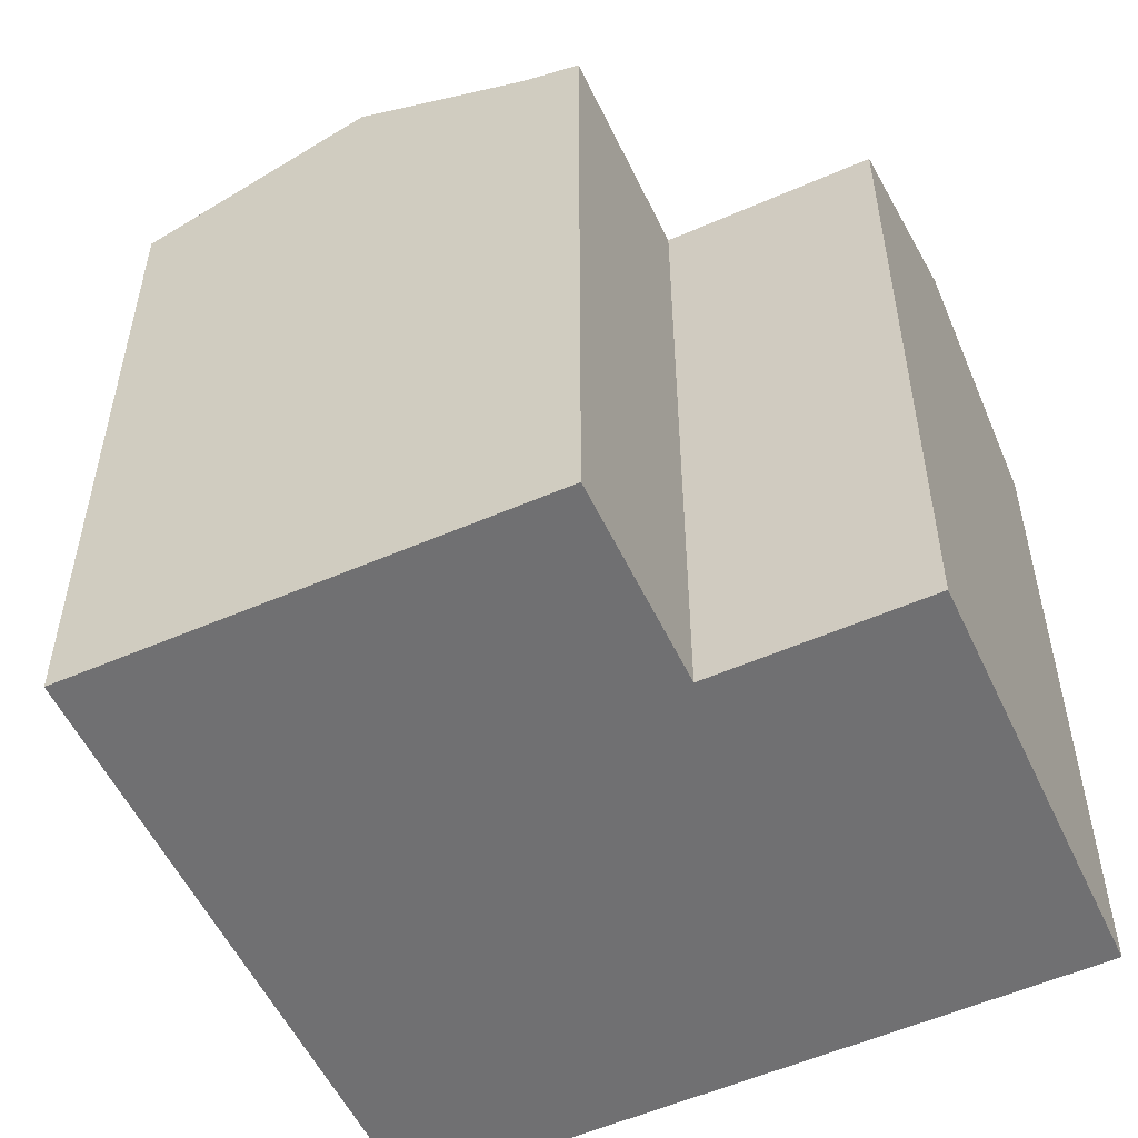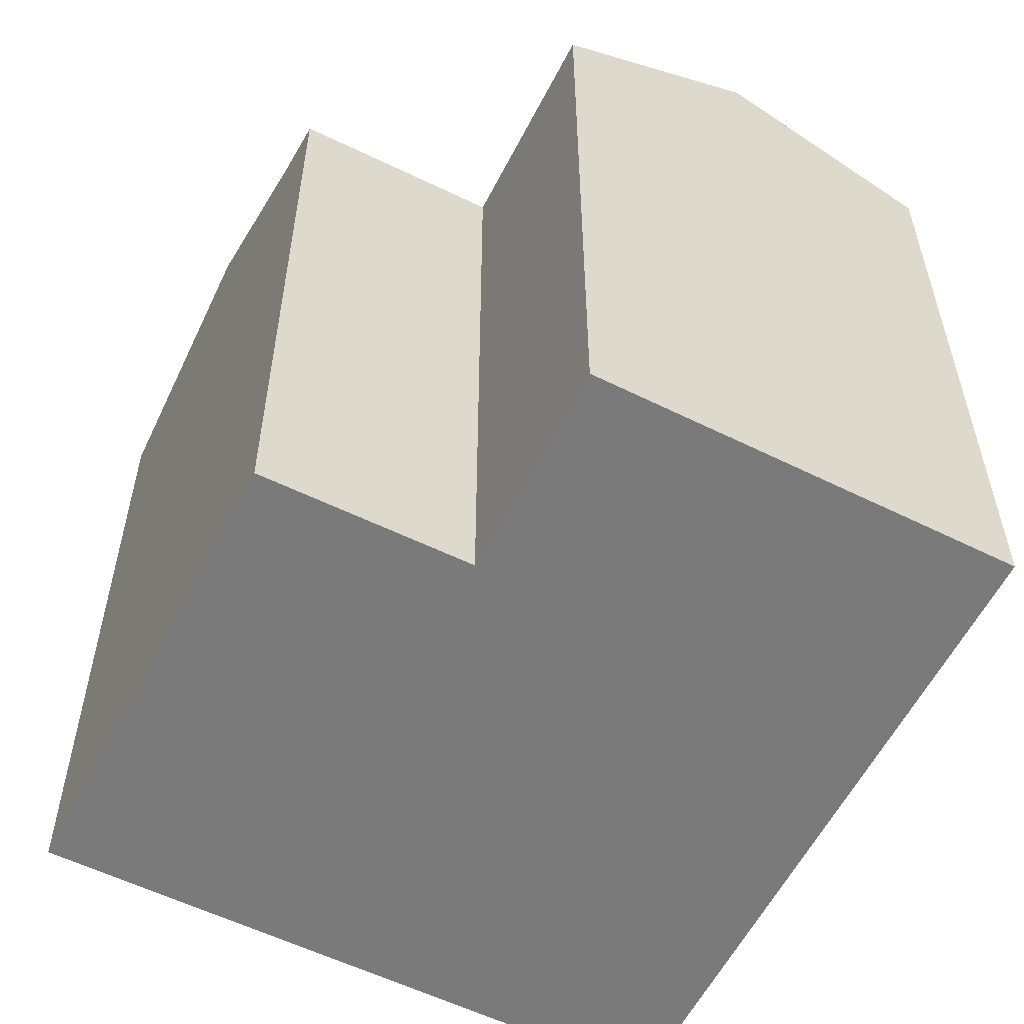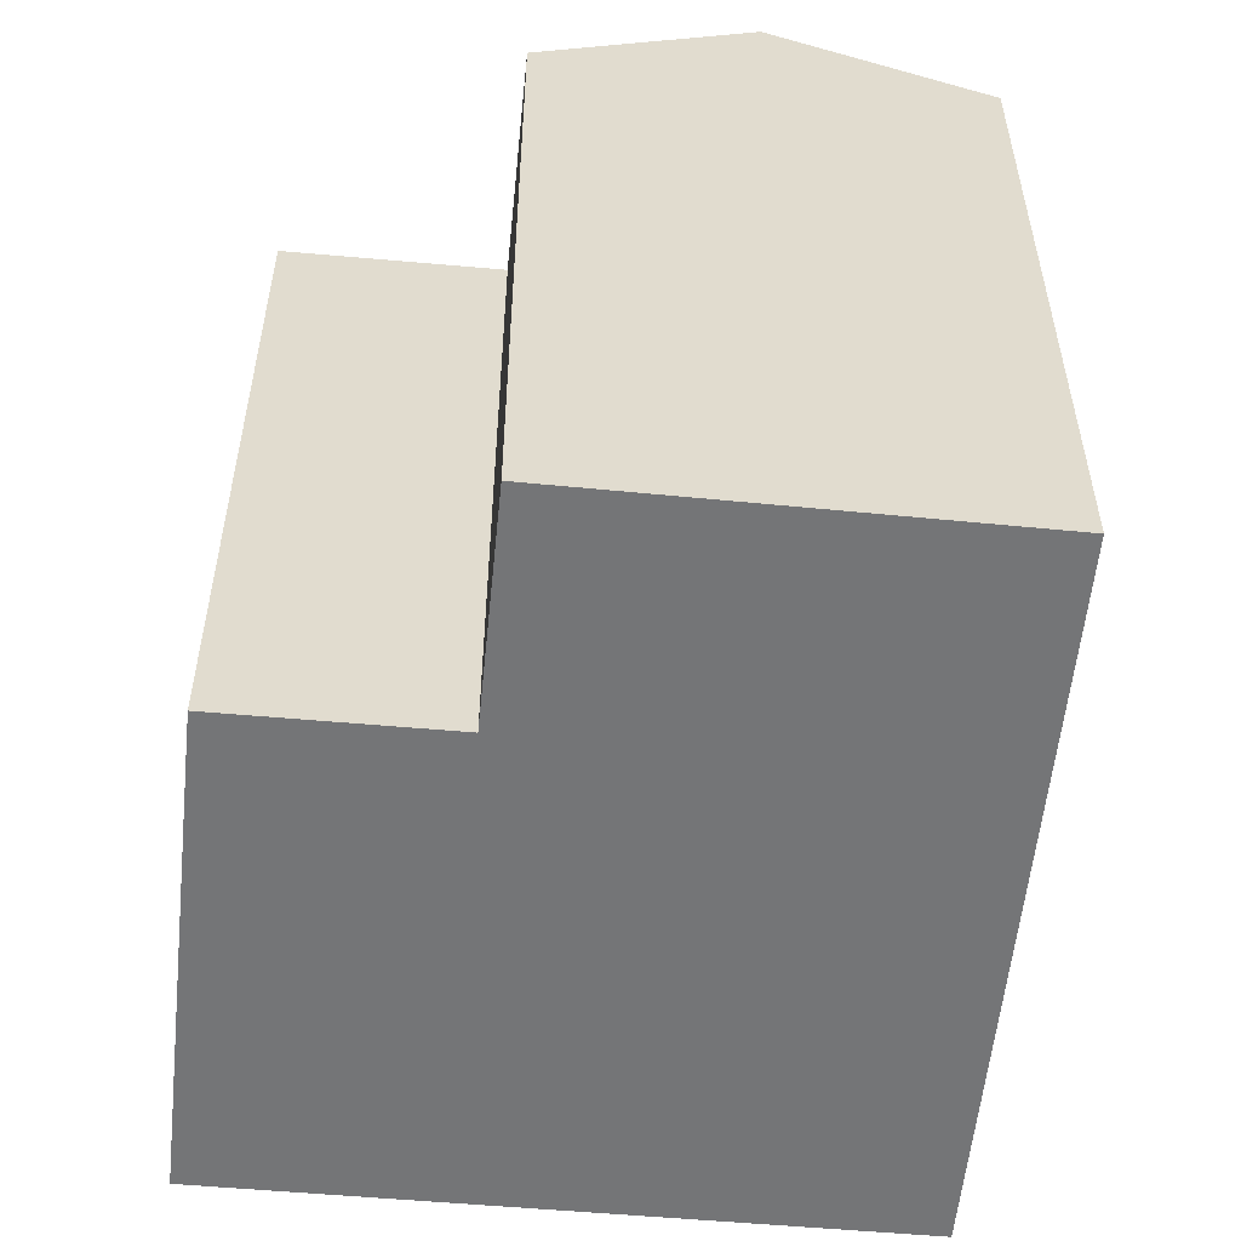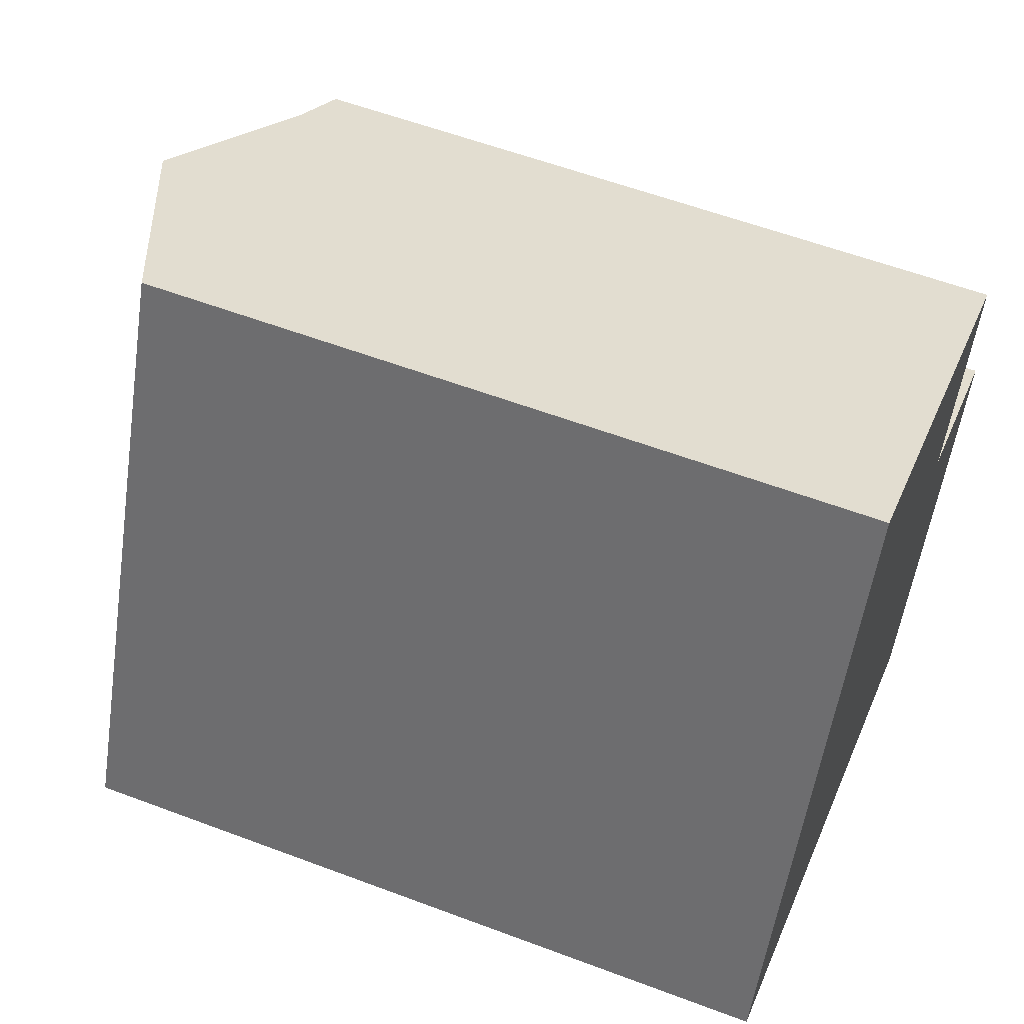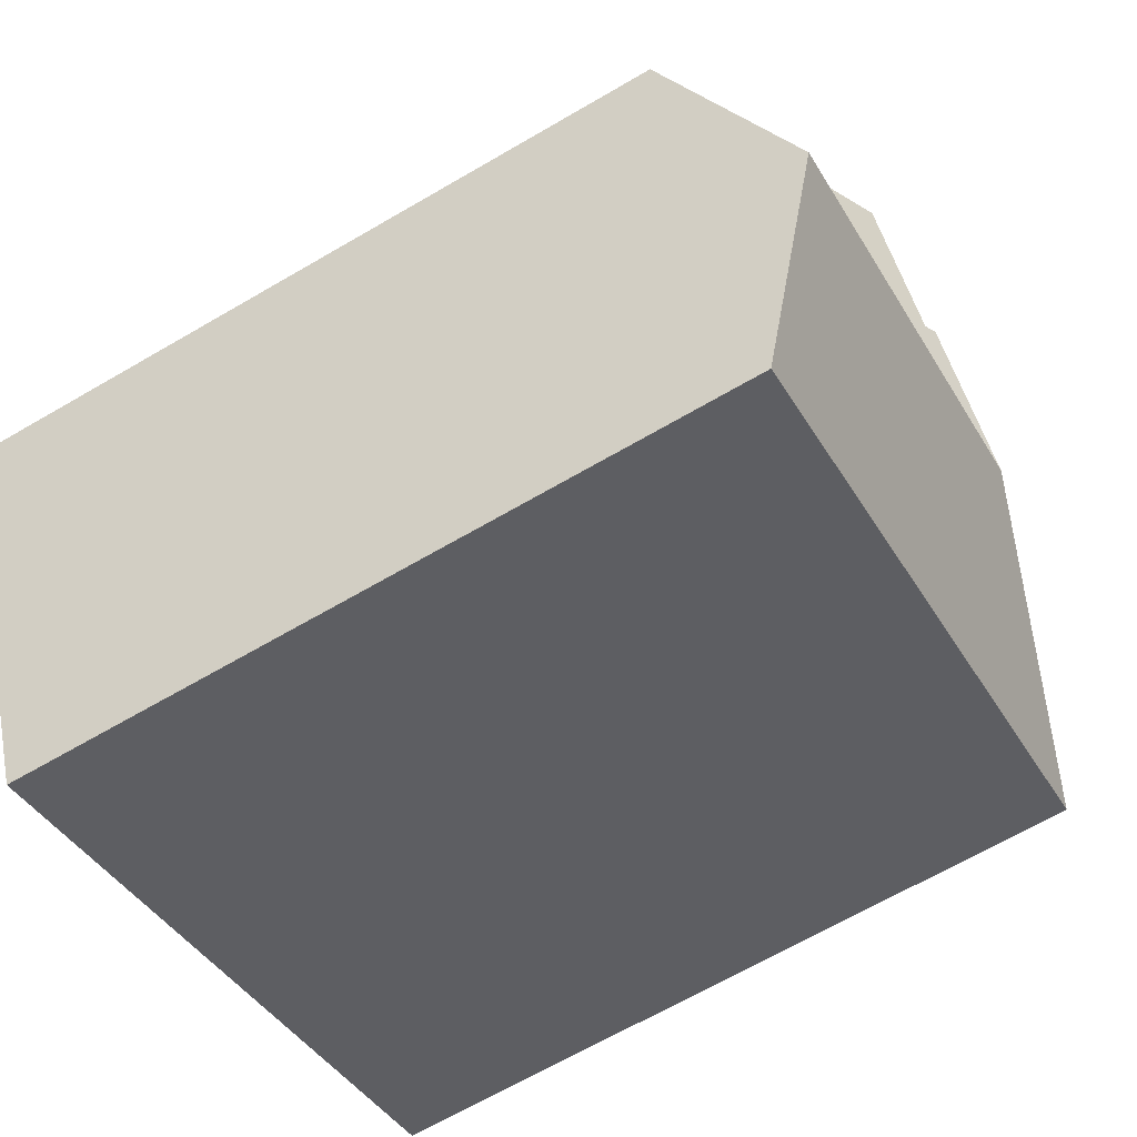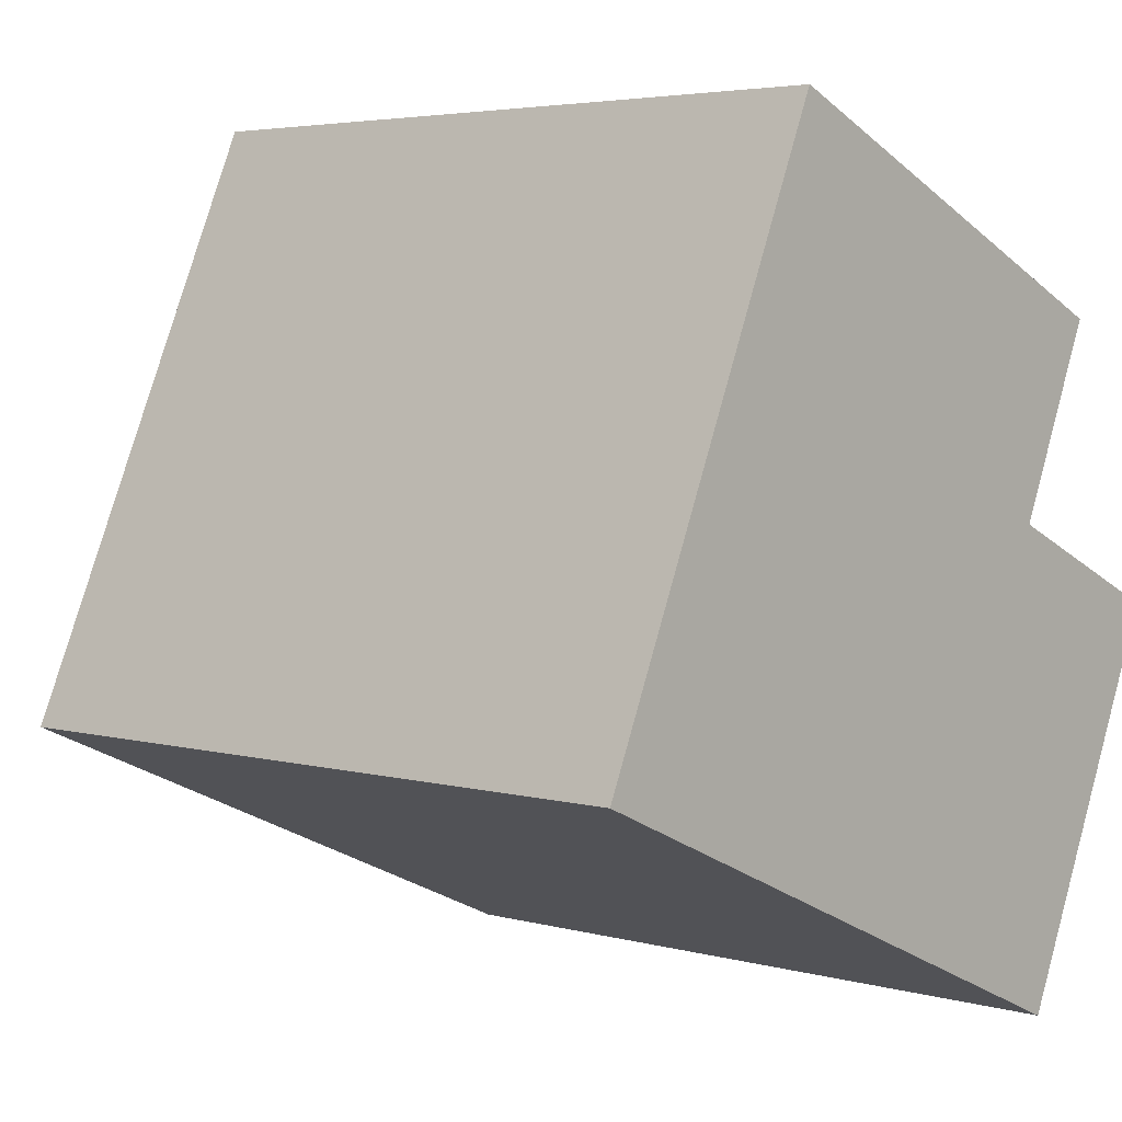
<metadata>
{"format":"obj","ext":"obj","renderer":"f3d","projection":"perspective","resolution":1024,"background":"white","views":[{"elev":-55.0,"azim":48.7,"up":"+Y"},{"elev":-58.1,"azim":86.8,"up":"+Y"},{"elev":-56.4,"azim":108.1,"up":"+Y"},{"elev":57.5,"azim":-68.6,"up":"+Z"},{"elev":-66.9,"azim":120.3,"up":"+Z"},{"elev":4.1,"azim":-47.7,"up":"+Z"}]}
</metadata>
<code>
v  11.83 20.12 -5.22
v  17.15 4.635e-16 -7.57
v  11.83 3.196e-16 -5.219
v  17.16 20.12 -7.571
v  21.89 -1.879e-16 3.069
v  21.89 20.12 3.068
v  19.52 22.8 -2.251
v  16.46 20.12 5.464
v  16.46 -3.346e-16 5.465
v  9.361 22.26 8.596
v  9.51 22.21 8.531
v  4.632 20.12 10.68
v  16.46 19.89 5.464
v  14.94 20.57 6.133
v  10.55 22.8 8.074
v  0 0 0
v  4.632 -6.542e-16 10.68
v  0.0004298 20.12 -0.0006369
v  18.77 20.12 10.8
v  18.77 -6.612e-16 10.8
v  6.974 -9.851e-16 16.09
v  6.975 20.12 16.09
v  17.26 20.57 11.48
v  12.75 22.61 13.5
v  14.14 22.8 0.1218
v  8.23 22.8 2.732
v  10.42 22.61 8.129
g defaultobject
f 1 2 3
f 2 1 4
f 4 5 2
f 5 4 6
f 6 4 7
f 5 8 9
f 8 5 6
f 10 11 12
f 8 13 14
f 10 8 15
f 12 16 17
f 16 12 18
f 18 3 16
f 3 18 1
f 9 19 20
f 19 9 8
f 19 21 20
f 21 19 22
f 22 19 23
f 22 23 24
f 22 17 21
f 17 22 12
f 3 5 9
f 5 3 2
f 16 9 17
f 9 16 3
f 20 17 9
f 17 20 21
f 4 25 7
f 25 4 1
f 7 8 6
f 8 7 25
f 15 8 26
f 26 12 15
f 12 26 18
f 18 25 1
f 25 18 26
f 26 8 25
f 19 14 23
f 14 19 8
f 23 27 24
f 27 23 14
f 24 12 22
f 12 24 27

</code>
